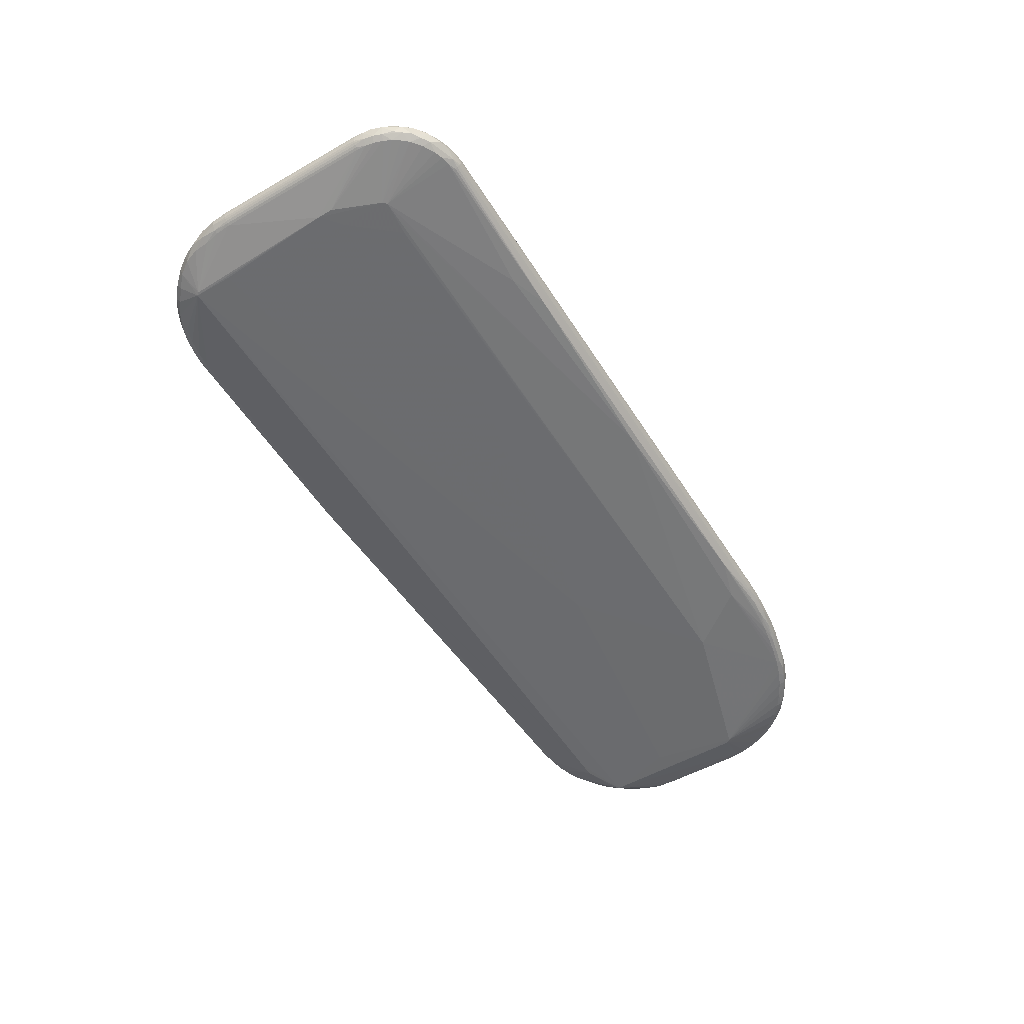
<metadata>
{"format":"obj","ext":"obj","renderer":"f3d","projection":"perspective","resolution":1024,"background":"white","views":[{"elev":-53.9,"azim":120.0,"up":"+Z"}]}
</metadata>
<code>
v -0.5178 -0.03951 0.004178
v -0.5203 -0.03953 0.00524
v -0.5226 -0.03952 0.006803
v -0.5244 -0.03953 0.008797
v -0.5258 -0.03949 0.01113
v -0.5266 -0.03947 0.01371
v -0.5269 -0.03944 0.0164
v -0.5266 -0.03943 0.01909
v -0.5258 -0.03938 0.02167
v -0.5238 0.0264 0.02098
v -0.5244 -0.03937 0.024
v -0.5226 -0.03933 0.02599
v -0.5203 -0.03931 0.02756
v -0.5178 -0.03926 0.02862
v -0.5171 -0.0582 0.004371
v -0.5208 -0.05887 0.006211
v -0.525 -0.05945 0.01125
v -0.526 -0.05962 0.01796
v -0.5228 -0.05931 0.02528
v -0.5171 -0.05795 0.02881
v -0.519 -0.07401 0.008945
v -0.5211 -0.0742 0.02031
v -0.5165 -0.07256 0.02709
v -0.5133 -0.08748 0.009193
v -0.5151 -0.08775 0.0209
v -0.5102 -0.0775 0.02901
v -0.5061 -0.1001 0.009291
v -0.5079 -0.1006 0.02103
v -0.5073 -0.09172 0.02738
v -0.5007 -0.09593 0.0292
v -0.4972 -0.1115 0.008617
v -0.5001 -0.1128 0.01715
v -0.4971 -0.1112 0.02579
v -0.4928 -0.1072 0.02932
v -0.4876 -0.1223 0.008594
v -0.4904 -0.124 0.01868
v -0.4872 -0.1212 0.02671
v -0.4837 -0.1177 0.02942
v -0.478 -0.1333 0.01088
v -0.4784 -0.133 0.02382
v -0.4736 -0.1271 0.02951
v -0.4641 -0.1381 0.006442
v -0.4669 -0.1423 0.012
v -0.4673 -0.1426 0.02145
v -0.4646 -0.1385 0.02785
v -0.4625 -0.1355 0.0296
v -0.4507 -0.1429 0.005231
v -0.4531 -0.1482 0.00884
v -0.455 -0.1508 0.01753
v -0.4534 -0.1478 0.02616
v -0.4507 -0.1426 0.02967
v -0.44 -0.1543 0.008901
v -0.4416 -0.1571 0.0176
v -0.4404 -0.1539 0.02622
v -0.4382 -0.1485 0.02973
v -0.4316 -0.151 0.005311
v -0.4263 -0.159 0.008947
v -0.4277 -0.162 0.01764
v -0.4267 -0.1587 0.02627
v -0.4251 -0.1531 0.02977
v -0.4116 -0.1565 0.005364
v -0.4122 -0.1601 0.007181
v -0.4132 -0.1652 0.01498
v -0.4127 -0.162 0.02631
v -0.4116 -0.1563 0.0298
v -0.3982 -0.1618 0.007107
v -0.3987 -0.1662 0.01239
v -0.3988 -0.1671 0.01904
v -0.3986 -0.1654 0.02415
v -0.3983 -0.1617 0.02808
v -0.3873 -0.159 0.005384
v -0.3767 -0.1655 0.008954
v -0.3772 -0.1687 0.0177
v -0.377 -0.1653 0.02638
v -0.3873 -0.1588 0.02982
v -0.3557 -0.1682 0.01121
v -0.3558 -0.1698 0.01635
v -0.3557 -0.1687 0.02299
v 0.08724 -0.1915 0.006663
v 0.08759 -0.189 0.005579
v 0.08689 -0.1937 0.008249
v 0.08663 -0.1955 0.01026
v 0.08641 -0.1968 0.01261
v 0.08629 -0.1977 0.01519
v 0.08625 -0.1979 0.01789
v 0.08629 -0.1976 0.02058
v 0.08642 -0.1967 0.02315
v 0.08663 -0.1953 0.02547
v 0.08691 -0.1935 0.02744
v 0.08724 -0.1913 0.02898
v 0.0876 -0.1888 0.03002
v 0.3289 -0.196 0.005591
v 0.3289 -0.1985 0.006677
v 0.3289 -0.2007 0.008262
v 0.3289 -0.2025 0.01028
v 0.3289 -0.2039 0.01263
v 0.3289 -0.2047 0.01521
v 0.3289 -0.205 0.0179
v 0.3289 -0.2047 0.0206
v 0.3289 -0.2038 0.02316
v 0.3289 -0.2024 0.02548
v 0.3289 -0.2005 0.02746
v 0.3289 -0.1983 0.02899
v 0.3289 -0.1958 0.03003
v 0.3454 -0.1955 0.005581
v 0.3459 -0.2012 0.009158
v 0.3464 -0.2044 0.01792
v 0.3459 -0.2011 0.02647
v 0.3455 -0.1952 0.03002
v 0.3618 -0.1927 0.005548
v 0.3628 -0.1984 0.009167
v 0.3639 -0.2014 0.01786
v 0.3631 -0.1982 0.02648
v 0.3618 -0.1924 0.02999
v 0.3776 -0.1878 0.005493
v 0.3794 -0.1934 0.009111
v 0.3809 -0.1962 0.0178
v 0.3797 -0.1931 0.02642
v 0.3776 -0.1876 0.02993
v 0.3927 -0.1809 0.005419
v 0.3949 -0.1854 0.008225
v 0.397 -0.1888 0.01637
v 0.3954 -0.1859 0.02635
v 0.3927 -0.1807 0.02986
v 0.4089 -0.1751 0.007134
v 0.4116 -0.1791 0.01361
v 0.4114 -0.1784 0.02287
v 0.4089 -0.1749 0.02802
v 0.4067 -0.1719 0.02976
v 0.422 -0.1642 0.007017
v 0.4252 -0.1677 0.01325
v 0.4253 -0.1676 0.02149
v 0.4228 -0.165 0.02694
v 0.4195 -0.1613 0.02965
v 0.4351 -0.1534 0.008691
v 0.438 -0.1549 0.01736
v 0.4351 -0.1532 0.02599
v 0.4308 -0.1492 0.02952
v 0.4452 -0.1393 0.008543
v 0.4483 -0.1404 0.01721
v 0.4452 -0.1391 0.02584
v 0.4404 -0.1357 0.02938
v 0.4516 -0.1229 0.006667
v 0.4565 -0.1246 0.01461
v 0.4532 -0.1237 0.0258
v 0.4481 -0.1211 0.02923
v 0.4539 -0.1058 0.004626
v 0.4601 -0.108 0.009041
v 0.4622 -0.108 0.02064
v 0.4574 -0.1067 0.0273
v 0.4539 -0.1055 0.02906
v 0.4576 -0.08965 0.004458
v 0.4612 -0.09028 0.006238
v 0.4655 -0.09075 0.01143
v 0.4665 -0.09094 0.01804
v 0.4633 -0.09071 0.02536
v 0.4576 -0.08939 0.0289
v 0.4592 -0.07315 0.004288
v 0.4617 -0.07329 0.005349
v 0.4639 -0.07342 0.00691
v 0.4657 -0.07351 0.008906
v 0.4671 -0.07359 0.01124
v 0.4679 -0.07361 0.01382
v 0.4682 -0.0736 0.01651
v 0.4679 -0.07355 0.0192
v 0.4671 -0.07346 0.02178
v 0.4657 -0.07337 0.02411
v 0.4639 -0.07323 0.0261
v 0.4617 -0.07307 0.02767
v 0.4592 -0.07289 0.02873
v 0.464 0.09451 0.00255
v 0.4665 0.09454 0.003609
v 0.4687 0.09456 0.005172
v 0.4706 0.0946 0.007164
v 0.472 0.09461 0.009499
v 0.4728 0.09464 0.01207
v 0.4731 0.09467 0.01477
v 0.4728 0.0947 0.01746
v 0.472 0.09472 0.02003
v 0.4706 0.09473 0.02237
v 0.4688 0.09475 0.02436
v 0.4665 0.09476 0.02593
v 0.464 0.09477 0.02699
v 0.4637 0.1039 0.002451
v 0.4697 0.1049 0.006437
v 0.4729 0.1048 0.01513
v 0.4696 0.105 0.02298
v 0.4637 0.1042 0.02689
v 0.4621 0.1133 0.002357
v 0.4679 0.115 0.006227
v 0.4711 0.1148 0.01729
v 0.4648 0.1203 0.02462
v 0.4621 0.1135 0.02679
v 0.4594 0.1223 0.002264
v 0.4646 0.1248 0.005817
v 0.468 0.1254 0.01572
v 0.4594 0.1225 0.0267
v 0.4554 0.1309 0.002175
v 0.4615 0.1352 0.007836
v 0.4614 0.1352 0.02112
v 0.4554 0.1311 0.02661
v 0.4504 0.1389 0.002094
v 0.4556 0.1435 0.006901
v 0.4578 0.1442 0.0156
v 0.4504 0.1391 0.02653
v 0.4444 0.1462 0.00202
v 0.4493 0.1516 0.007156
v 0.4503 0.1523 0.01852
v 0.4527 0.1448 0.0235
v 0.4411 0.1573 0.005751
v 0.4383 0.1636 0.01509
v 0.4409 0.1496 0.02643
v 0.4336 0.1553 0.001927
v 0.4329 0.1632 0.005673
v 0.4381 0.1601 0.02247
v 0.4298 0.1583 0.02634
v 0.4215 0.1626 0.001857
v 0.425 0.171 0.01148
v 0.4236 0.1683 0.02234
v 0.4214 0.1627 0.02629
v 0.4126 0.1659 0.001825
v 0.415 0.1746 0.01121
v 0.414 0.1719 0.02232
v 0.4034 0.1679 0.001805
v 0.4044 0.1739 0.005646
v 0.4048 0.1769 0.01258
v 0.4042 0.1747 0.02155
v 0.408 0.1671 0.02625
v 0.3941 0.1713 0.002833
v 0.394 0.1688 0.001799
v 0.3943 0.1735 0.004371
v 0.3944 0.1754 0.006347
v 0.3945 0.1767 0.008667
v 0.3945 0.1776 0.01123
v 0.3945 0.1779 0.01392
v 0.3945 0.1777 0.01662
v 0.3945 0.1769 0.0192
v 0.3944 0.1755 0.02155
v 0.3943 0.1737 0.02357
v 0.3941 0.1715 0.02515
v 0.394 0.169 0.02624
v -0.2708 0.1929 0.004334
v -0.2707 0.1947 0.006309
v -0.2707 0.1961 0.008631
v -0.2707 0.197 0.0112
v -0.2707 0.1973 0.01389
v -0.2707 0.197 0.01658
v -0.2707 0.1962 0.01916
v -0.2707 0.1949 0.02151
v -0.2707 0.1931 0.02353
v -0.2708 0.1909 0.02511
v -0.2708 0.1884 0.0262
v -0.2919 0.1919 0.003495
v -0.292 0.1963 0.008617
v -0.292 0.1974 0.01525
v -0.292 0.1958 0.02039
v -0.292 0.1922 0.0244
v -0.2919 0.1885 0.0262
v -0.3024 0.1878 0.001771
v -0.3132 0.1909 0.003404
v -0.3134 0.1948 0.007435
v -0.3135 0.1966 0.01388
v -0.3132 0.1934 0.02268
v -0.334 0.1856 0.001802
v -0.3346 0.1914 0.00526
v -0.335 0.1948 0.01393
v -0.3348 0.1931 0.02043
v -0.3343 0.1895 0.02443
v -0.3235 0.1868 0.02623
v -0.3548 0.1828 0.001835
v -0.3554 0.1865 0.003566
v -0.356 0.1901 0.007501
v -0.3562 0.192 0.01396
v -0.356 0.1903 0.02046
v -0.3553 0.1867 0.02447
v -0.3756 0.1791 0.001879
v -0.3763 0.1827 0.00361
v -0.3773 0.1876 0.009988
v -0.3772 0.1871 0.0193
v -0.3763 0.183 0.02451
v -0.3652 0.1812 0.0263
v -0.3962 0.1745 0.001931
v -0.3971 0.178 0.003668
v -0.3983 0.1832 0.01138
v -0.3973 0.1804 0.02273
v -0.3961 0.1747 0.02637
v -0.4097 0.1767 0.005452
v -0.4106 0.1798 0.0168
v -0.4089 0.1749 0.0246
v -0.4079 0.1714 0.02641
v -0.4137 0.1691 0.001993
v -0.4215 0.1725 0.005499
v -0.4227 0.1757 0.01415
v -0.4211 0.1729 0.02287
v -0.4307 0.1623 0.002068
v -0.4332 0.1676 0.005552
v -0.4345 0.1707 0.0142
v -0.4327 0.168 0.02292
v -0.4251 0.1649 0.02648
v -0.4449 0.1629 0.006646
v -0.4457 0.1646 0.01828
v -0.4433 0.1604 0.02481
v -0.4417 0.1572 0.02656
v -0.4471 0.1539 0.002158
v -0.4563 0.1572 0.007674
v -0.4555 0.1569 0.02211
v -0.4626 0.1441 0.002263
v -0.4656 0.1484 0.005215
v -0.4679 0.1519 0.01501
v -0.4652 0.1484 0.02405
v -0.4575 0.1478 0.02667
v -0.4762 0.1433 0.008294
v -0.4756 0.1431 0.02185
v -0.4716 0.1375 0.02678
v -0.4757 0.1335 0.002377
v -0.4834 0.1334 0.005323
v -0.4865 0.136 0.01341
v -0.4799 0.1299 0.02686
v -0.4875 0.1213 0.002506
v -0.4921 0.1256 0.006578
v -0.4948 0.127 0.01526
v -0.4878 0.1298 0.02313
v -0.4875 0.1215 0.02694
v -0.4943 0.1123 0.0026
v -0.5001 0.1173 0.008619
v -0.4995 0.117 0.02212
v -0.4943 0.1125 0.02704
v -0.5003 0.1027 0.002701
v -0.5052 0.1058 0.006332
v -0.5085 0.107 0.01453
v -0.5051 0.1059 0.02364
v -0.5003 0.1029 0.02714
v -0.5106 0.09543 0.006545
v -0.5138 0.09633 0.01387
v -0.5116 0.09542 0.02263
v -0.5076 0.08734 0.002861
v -0.5149 0.0844 0.006406
v -0.5184 0.08451 0.01796
v -0.5076 0.0876 0.0273
v -0.5129 0.07126 0.00303
v -0.5187 0.07308 0.00687
v -0.5219 0.07279 0.01797
v -0.5148 0.07809 0.02562
v -0.5129 0.07152 0.02747
v -0.5152 0.06019 0.003145
v -0.521 0.06143 0.007002
v -0.5243 0.06166 0.01591
v -0.5211 0.06148 0.02355
v -0.5152 0.06044 0.02758
v -0.5255 0.04973 0.01425
v -0.5209 0.0436 0.005574
v -0.5258 0.03763 0.01436
v -0.522 0.04331 0.02446
v -0.5167 0.0379 0.02782
v 0.1056 0.09675 -0.009852
v 0.4048 0.08784 -0.009613
v 0.4239 0.02053 -0.009024
v 0.4026 0.0398 -0.009277
v 0.4245 0.03666 -0.009087
v -0.4803 0.01531 -0.008732
v -0.4603 -0.02732 -0.008554
v -0.4243 -0.1234 -0.007262
v -0.4399 -0.123 -0.00721
v -0.4808 -0.1054 -0.00737
v -0.4842 -0.1011 -0.007745
v 0.4139 -0.1442 -0.007186
v -0.1768 0.004087 -0.009448
v -0.2622 0.174 -0.003085
v 0.2527 0.1593 -0.003072
v 0.004231 0.175 -0.003057
v 0.211 0.1741 -0.0006573
v -0.2165 0.1865 -0.0006797
v -0.3444 0.1441 0.03733
v 0.2539 0.1284 0.03552
v 0.2916 0.1268 0.03499
v -0.1359 0.106 -0.00985
v 0.08367 0.09935 -0.009835
v 0.3632 0.08935 -0.009759
v 0.3853 0.09229 -0.009661
v 0.4011 0.09188 -0.009644
v 0.4125 -0.1054 -0.007948
v -0.309 0.111 -0.00984
v -0.4801 0.06318 -0.009115
v -0.4766 0.06676 -0.009184
v 0.4112 -0.1469 -0.007468
f 365 367 385
f 385 367 381
f 384 367 361
f 367 365 361
f 144 140 139
f 368 372 370
f 382 367 384
f 368 370 382
f 358 381 367
f 363 365 362
f 362 365 385
f 363 362 80
f 385 92 80
f 80 362 385
f 363 56 47
f 47 56 52
f 5 17 6
f 6 18 7
f 6 17 18
f 379 370 380
f 109 374 373
f 125 121 385
f 385 130 125
f 135 366 139
f 385 366 135
f 135 130 385
f 371 370 372
f 381 358 357
f 385 381 357
f 357 366 385
f 357 158 366
f 359 171 357
f 171 158 357
f 356 357 358
f 359 357 356
f 380 206 356
f 378 358 367
f 378 367 355
f 378 356 358
f 380 356 378
f 378 379 380
f 380 217 213
f 213 206 380
f 363 80 71
f 115 110 385
f 50 53 54
f 211 218 219
f 236 227 226
f 252 258 373
f 266 273 267
f 223 227 240
f 219 218 223
f 58 53 52
f 323 327 373
f 332 339 373
f 373 327 332
f 365 24 21
f 384 361 360
f 360 361 365
f 16 21 17
f 365 21 16
f 50 54 55
f 349 354 373
f 20 26 373
f 355 367 376
f 367 382 376
f 376 382 370
f 370 379 376
f 301 306 298
f 298 288 301
f 282 277 276
f 282 382 384
f 384 291 282
f 282 276 368
f 368 382 282
f 228 374 375
f 228 223 240
f 138 133 137
f 375 157 170
f 139 366 143
f 366 147 143
f 143 144 139
f 152 158 159
f 152 147 366
f 366 158 152
f 121 125 126
f 380 370 369
f 370 371 369
f 198 356 202
f 202 356 206
f 377 378 355
f 379 378 377
f 355 376 377
f 377 376 379
f 196 199 204
f 72 66 81
f 67 66 72
f 385 121 120
f 120 115 385
f 121 115 120
f 116 115 121
f 110 115 116
f 48 47 52
f 52 53 48
f 27 24 365
f 33 32 36
f 40 44 50
f 36 44 40
f 40 33 36
f 233 244 234
f 234 226 233
f 222 226 227
f 227 223 222
f 222 223 218
f 101 88 87
f 87 88 69
f 268 263 267
f 373 258 269
f 318 314 322
f 322 323 318
f 373 314 318
f 318 323 373
f 352 6 7
f 5 6 352
f 352 351 5
f 350 351 352
f 317 313 309
f 309 306 301
f 309 313 306
f 384 304 295
f 295 291 384
f 297 309 301
f 305 309 297
f 331 343 339
f 339 332 331
f 331 332 327
f 307 304 384
f 384 315 307
f 319 315 384
f 317 309 312
f 312 309 305
f 383 319 384
f 324 319 383
f 384 360 383
f 383 360 365
f 5 351 4
f 4 17 5
f 4 16 17
f 346 351 350
f 365 16 15
f 15 16 2
f 60 65 373
f 373 55 60
f 373 41 46
f 373 26 30
f 30 34 373
f 38 41 373
f 373 34 38
f 373 339 344
f 344 349 373
f 339 343 344
f 343 349 344
f 373 354 14
f 14 20 373
f 26 20 23
f 294 298 289
f 288 298 294
f 299 290 289
f 373 290 299
f 272 277 278
f 278 273 272
f 272 273 266
f 261 272 266
f 265 272 261
f 264 372 368
f 264 259 372
f 375 216 220
f 220 228 375
f 220 216 219
f 219 223 220
f 223 228 220
f 373 374 241
f 374 228 241
f 241 252 373
f 240 252 241
f 241 228 240
f 375 188 193
f 212 216 375
f 98 85 97
f 374 109 114
f 114 119 374
f 183 188 375
f 375 170 183
f 375 138 142
f 142 146 375
f 151 157 375
f 375 146 151
f 194 189 359
f 359 356 194
f 194 356 198
f 184 171 359
f 359 189 184
f 159 158 172
f 172 158 171
f 171 184 172
f 190 184 189
f 190 191 186
f 190 196 191
f 131 125 130
f 131 126 125
f 130 135 131
f 380 369 224
f 52 56 57
f 57 58 52
f 363 71 61
f 71 66 61
f 105 92 385
f 385 110 105
f 72 81 82
f 83 67 82
f 82 94 95
f 82 81 94
f 79 81 66
f 79 71 80
f 79 66 71
f 79 80 92
f 94 81 79
f 68 58 63
f 63 67 68
f 58 57 63
f 63 57 67
f 68 67 73
f 73 86 68
f 85 86 73
f 111 116 112
f 110 116 111
f 49 48 53
f 49 53 50
f 50 44 49
f 32 27 31
f 31 27 365
f 28 27 32
f 32 33 28
f 28 25 24
f 24 27 28
f 215 211 219
f 219 216 215
f 216 212 215
f 215 212 209
f 191 196 200
f 200 196 204
f 203 202 206
f 206 207 203
f 198 202 203
f 204 199 203
f 203 207 204
f 206 213 210
f 210 207 206
f 211 207 210
f 236 226 235
f 226 234 235
f 229 371 231
f 240 227 239
f 251 252 240
f 240 239 251
f 251 239 250
f 258 252 251
f 225 232 233
f 233 226 225
f 226 222 225
f 225 231 232
f 225 224 229
f 229 231 225
f 89 88 102
f 88 101 102
f 102 90 89
f 98 97 107
f 107 111 112
f 74 88 89
f 74 69 88
f 59 54 53
f 53 58 59
f 59 55 54
f 59 60 55
f 289 280 285
f 285 294 289
f 288 294 285
f 274 280 275
f 274 268 267
f 275 268 274
f 274 285 280
f 274 267 273
f 263 268 257
f 258 251 257
f 257 269 258
f 268 269 257
f 257 251 250
f 275 280 281
f 281 268 275
f 281 269 268
f 373 269 281
f 301 288 293
f 293 297 301
f 341 342 334
f 348 349 343
f 343 342 348
f 317 325 321
f 321 325 330
f 322 313 321
f 321 313 317
f 330 325 329
f 329 334 330
f 326 331 327
f 326 323 322
f 327 323 326
f 322 321 326
f 326 321 330
f 320 325 317
f 317 312 320
f 320 329 325
f 320 319 324
f 324 329 320
f 308 312 305
f 304 307 308
f 308 307 315
f 324 383 328
f 328 383 336
f 328 329 324
f 336 383 340
f 340 346 341
f 2 351 345
f 345 383 365
f 345 340 383
f 351 346 345
f 346 340 345
f 3 351 2
f 3 4 351
f 2 16 3
f 16 4 3
f 347 346 350
f 347 348 342
f 347 342 341
f 341 346 347
f 51 55 373
f 373 46 51
f 50 55 51
f 45 46 41
f 45 40 50
f 50 51 45
f 45 51 46
f 29 33 34
f 34 30 29
f 29 23 25
f 29 30 26
f 26 23 29
f 25 28 29
f 29 28 33
f 33 40 37
f 34 33 37
f 37 38 34
f 41 38 37
f 37 45 41
f 40 45 37
f 19 23 20
f 302 298 306
f 289 298 302
f 302 299 289
f 277 272 271
f 271 272 265
f 261 254 253
f 197 201 375
f 375 193 197
f 375 201 205
f 205 212 375
f 201 209 205
f 209 212 205
f 134 133 138
f 134 138 375
f 375 129 134
f 179 187 180
f 186 191 179
f 191 187 179
f 146 142 145
f 140 144 145
f 195 194 198
f 199 196 195
f 196 190 195
f 189 194 195
f 195 190 189
f 198 203 195
f 195 203 199
f 186 175 185
f 185 190 186
f 185 175 174
f 174 173 185
f 185 173 172
f 185 172 184
f 184 190 185
f 144 143 148
f 148 154 144
f 148 143 147
f 136 131 135
f 139 140 136
f 136 135 139
f 121 126 122
f 122 116 121
f 119 114 113
f 113 107 112
f 113 114 109
f 133 134 128
f 128 134 129
f 230 369 371
f 230 224 369
f 230 371 229
f 229 224 230
f 221 217 380
f 380 224 221
f 221 225 217
f 224 225 221
f 66 67 62
f 67 57 62
f 62 61 66
f 62 57 56
f 62 56 363
f 363 61 62
f 92 105 93
f 93 79 92
f 94 79 93
f 76 67 72
f 72 82 76
f 76 82 67
f 78 69 68
f 68 86 78
f 87 69 78
f 78 86 87
f 100 101 87
f 87 86 100
f 77 73 67
f 85 73 84
f 84 97 85
f 73 77 84
f 84 67 83
f 84 77 67
f 95 94 106
f 111 107 106
f 94 93 106
f 106 93 105
f 106 105 110
f 110 111 106
f 364 42 39
f 364 365 363
f 363 47 364
f 47 48 364
f 48 42 364
f 48 49 43
f 39 42 43
f 43 42 48
f 43 49 44
f 36 39 43
f 43 44 36
f 32 31 35
f 35 39 36
f 36 32 35
f 35 364 39
f 35 31 365
f 365 364 35
f 211 215 208
f 204 207 208
f 208 207 211
f 208 215 209
f 208 200 204
f 209 200 208
f 192 187 191
f 191 200 192
f 192 197 193
f 201 197 192
f 188 187 192
f 192 193 188
f 192 209 201
f 192 200 209
f 214 213 217
f 214 210 213
f 217 225 214
f 218 211 214
f 211 210 214
f 214 222 218
f 214 225 222
f 237 227 236
f 238 239 227
f 227 237 238
f 236 235 246
f 263 257 256
f 267 263 256
f 90 102 103
f 91 90 103
f 89 90 70
f 70 74 89
f 69 74 70
f 288 285 279
f 285 274 279
f 279 274 273
f 286 281 280
f 289 290 286
f 286 280 289
f 286 290 373
f 373 281 286
f 284 293 288
f 288 279 284
f 284 273 278
f 284 279 273
f 297 293 292
f 293 284 292
f 291 295 292
f 343 331 335
f 335 326 330
f 331 326 335
f 337 340 341
f 336 340 337
f 341 334 337
f 316 320 312
f 312 308 316
f 316 308 315
f 315 319 316
f 319 320 316
f 1 345 365
f 2 345 1
f 365 15 1
f 1 15 2
f 20 14 13
f 13 19 20
f 13 14 354
f 25 23 22
f 23 19 22
f 22 19 18
f 18 17 22
f 17 21 22
f 24 25 22
f 22 21 24
f 7 18 8
f 8 352 7
f 350 352 8
f 9 10 350
f 350 8 9
f 18 19 9
f 9 8 18
f 310 302 306
f 306 313 310
f 322 314 310
f 310 313 322
f 299 302 303
f 373 299 303
f 270 271 264
f 368 276 270
f 270 264 368
f 276 277 270
f 277 271 270
f 265 261 260
f 261 253 260
f 260 271 265
f 264 271 260
f 259 264 260
f 372 259 260
f 260 253 372
f 372 253 242
f 242 371 372
f 242 231 371
f 181 168 180
f 180 187 181
f 169 183 170
f 169 170 157
f 168 181 169
f 180 168 167
f 167 179 180
f 166 179 167
f 177 186 178
f 186 179 178
f 178 179 166
f 141 145 142
f 138 137 141
f 141 142 138
f 140 145 141
f 141 136 140
f 137 136 141
f 163 155 154
f 154 148 153
f 153 161 154
f 153 152 159
f 147 152 153
f 153 148 147
f 132 137 133
f 132 136 137
f 131 136 132
f 126 131 132
f 112 116 117
f 116 122 117
f 117 122 123
f 117 113 112
f 119 123 124
f 123 128 124
f 124 128 129
f 374 119 124
f 375 374 124
f 124 129 375
f 99 100 86
f 99 85 98
f 99 86 85
f 98 107 99
f 107 100 99
f 107 113 108
f 108 100 107
f 101 100 108
f 108 102 101
f 108 113 109
f 109 103 108
f 108 103 102
f 96 107 97
f 96 106 107
f 95 106 96
f 96 82 95
f 83 82 96
f 96 84 83
f 97 84 96
f 249 237 248
f 249 238 237
f 248 256 249
f 250 239 249
f 239 238 249
f 249 257 250
f 249 256 257
f 236 246 247
f 247 237 236
f 248 237 247
f 247 256 248
f 244 254 245
f 245 234 244
f 245 235 234
f 245 246 235
f 266 267 262
f 267 256 262
f 262 261 266
f 262 254 261
f 91 103 104
f 104 103 109
f 373 91 104
f 104 109 373
f 75 90 91
f 75 70 90
f 75 91 373
f 65 70 75
f 373 65 75
f 69 70 64
f 64 59 58
f 64 70 65
f 64 58 68
f 68 69 64
f 65 60 64
f 60 59 64
f 305 297 300
f 304 308 300
f 300 308 305
f 287 284 278
f 287 292 284
f 278 277 287
f 338 334 342
f 338 342 343
f 343 335 338
f 330 334 338
f 338 335 330
f 336 337 333
f 333 328 336
f 329 328 333
f 334 329 333
f 333 337 334
f 353 13 354
f 354 349 353
f 349 348 353
f 10 9 353
f 348 347 353
f 350 10 353
f 353 347 350
f 302 310 311
f 311 303 302
f 311 310 314
f 311 314 373
f 373 303 311
f 243 253 254
f 243 242 253
f 243 254 244
f 243 244 233
f 233 232 243
f 232 231 243
f 231 242 243
f 183 169 182
f 182 169 181
f 188 183 182
f 182 187 188
f 182 181 187
f 156 167 168
f 156 155 166
f 166 167 156
f 156 169 157
f 168 169 156
f 154 161 162
f 162 163 154
f 175 163 162
f 174 175 162
f 162 161 174
f 166 155 165
f 165 178 166
f 177 163 176
f 176 163 175
f 176 186 177
f 176 175 186
f 160 153 159
f 161 153 160
f 159 172 160
f 172 173 160
f 160 173 174
f 174 161 160
f 127 122 126
f 126 132 127
f 123 122 127
f 127 128 123
f 133 128 127
f 127 132 133
f 118 117 123
f 113 117 118
f 118 123 119
f 119 113 118
f 256 247 255
f 255 262 256
f 255 247 246
f 246 245 255
f 255 245 254
f 254 262 255
f 297 292 296
f 296 300 297
f 296 292 295
f 296 295 304
f 304 300 296
f 277 282 283
f 283 287 277
f 283 282 291
f 291 292 283
f 292 287 283
f 11 9 19
f 11 353 9
f 155 156 149
f 149 145 144
f 144 154 149
f 154 155 149
f 150 151 146
f 146 145 150
f 157 151 150
f 150 156 157
f 145 149 150
f 150 149 156
f 155 163 164
f 164 165 155
f 164 163 177
f 177 178 164
f 178 165 164
f 13 353 12
f 353 11 12
f 19 13 12
f 12 11 19

</code>
